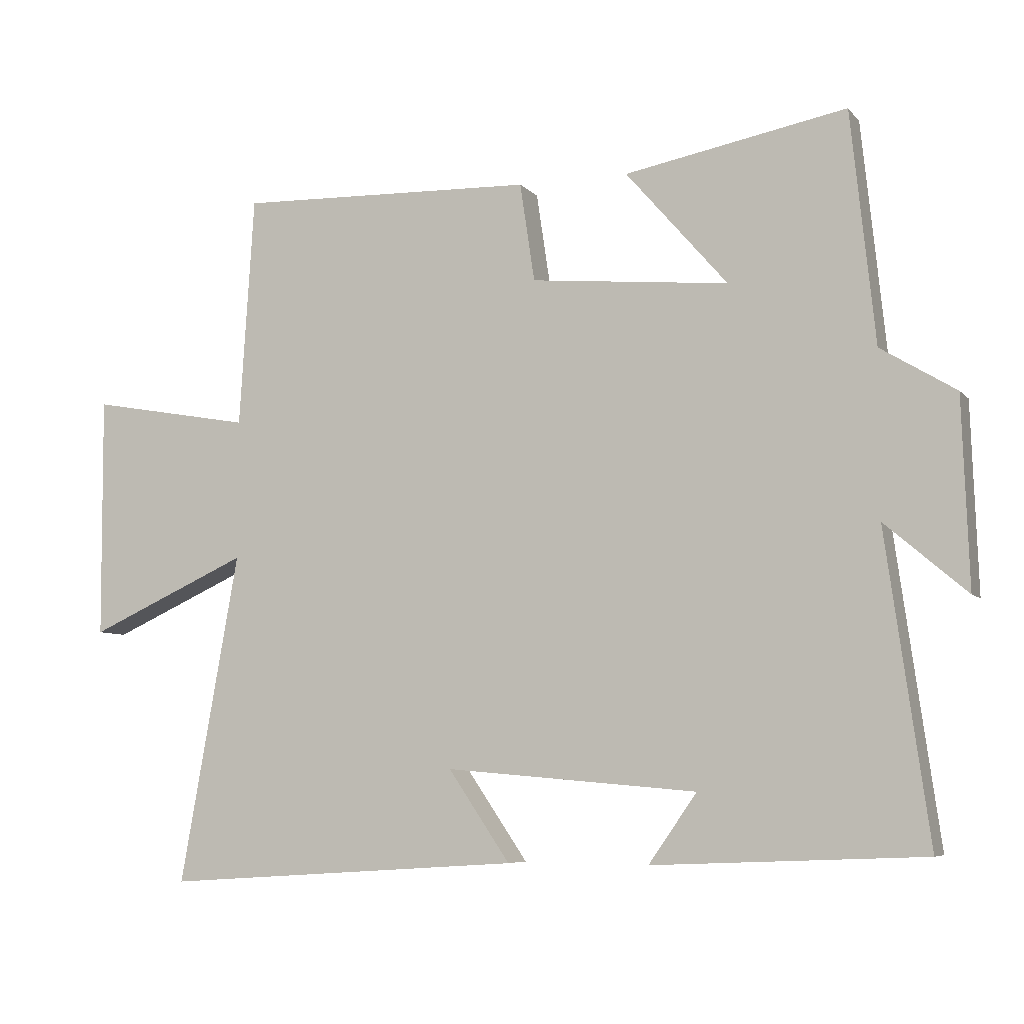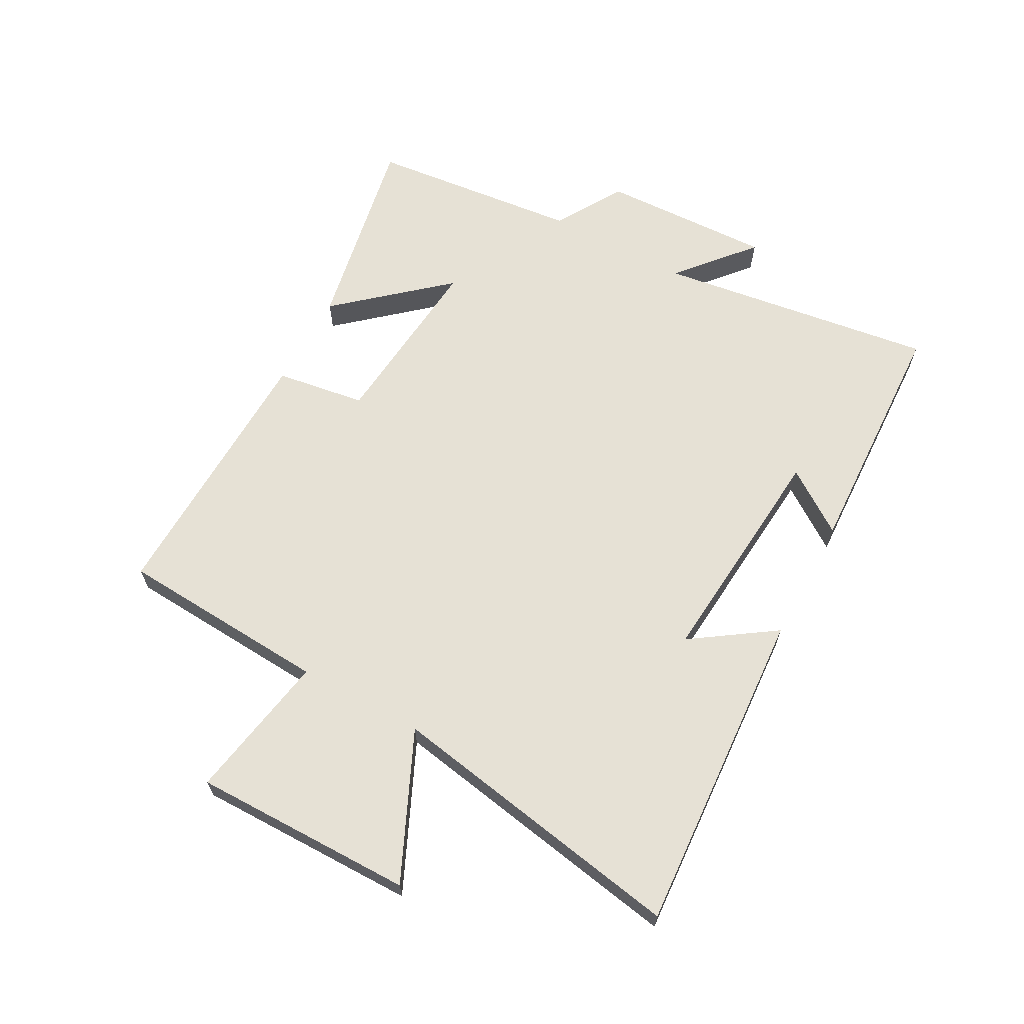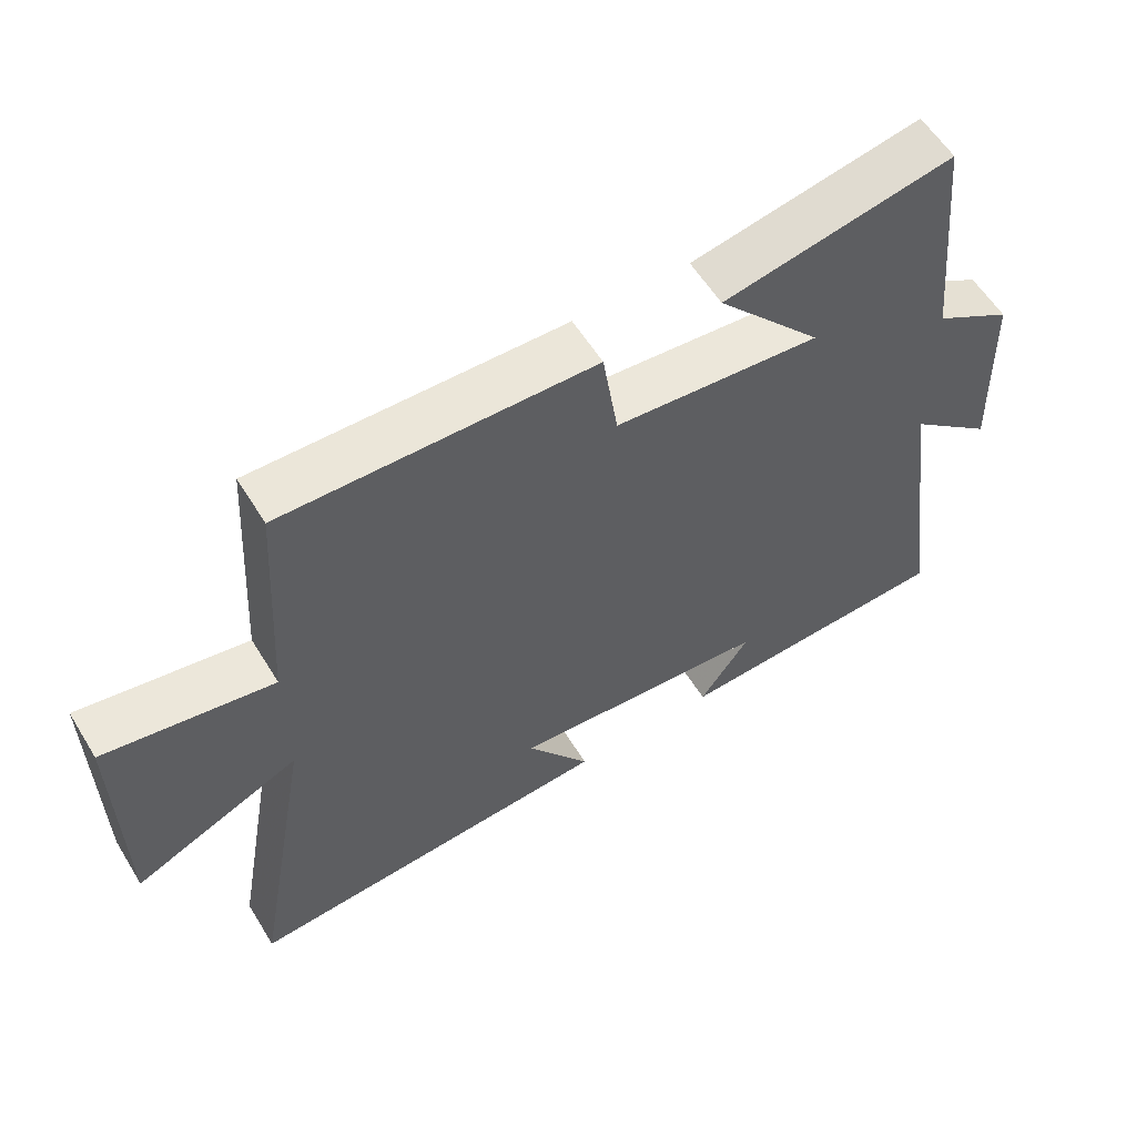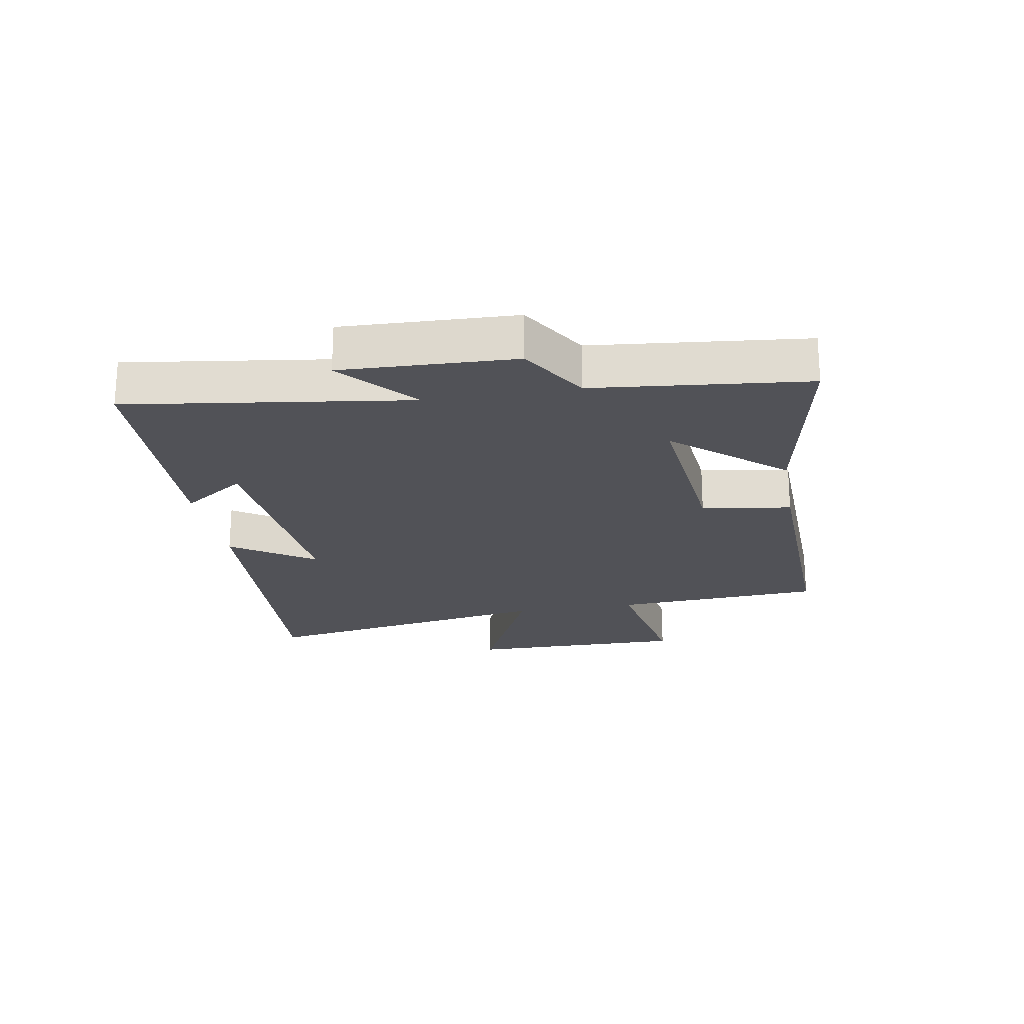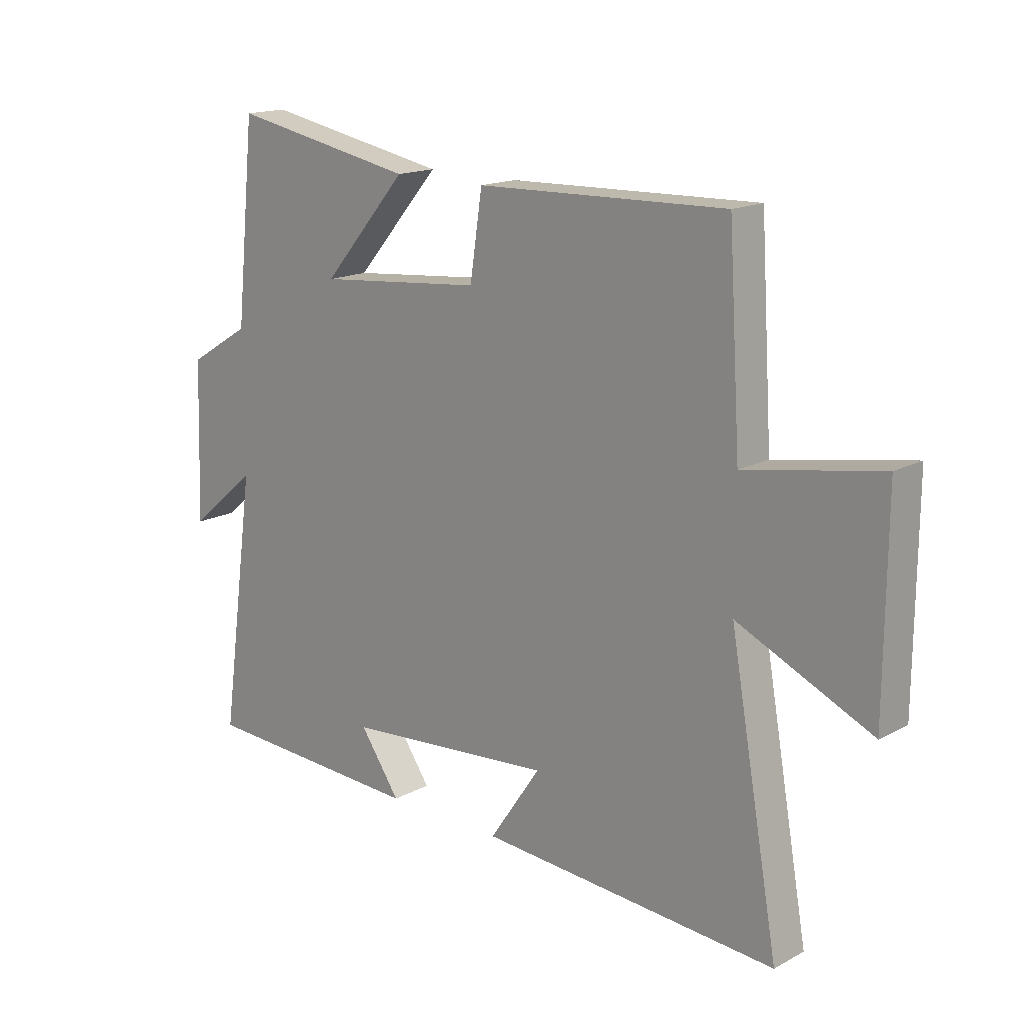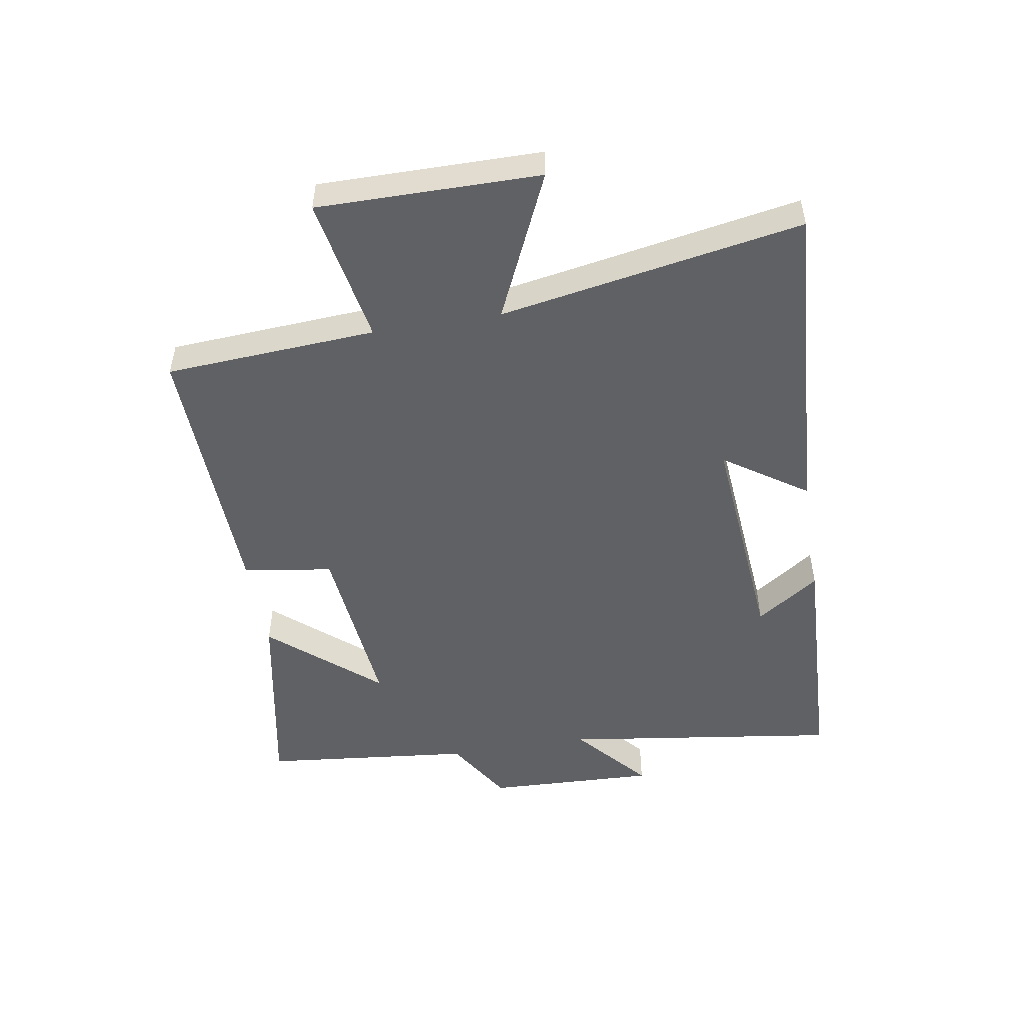
<metadata>
{"format":"obj","ext":"obj","renderer":"f3d","projection":"perspective","resolution":1024,"background":"white","views":[{"elev":-6.6,"azim":-158.6,"up":"+Z"},{"elev":64.7,"azim":118.5,"up":"+Y"},{"elev":58.4,"azim":148.5,"up":"+Z"},{"elev":-21.5,"azim":-80.1,"up":"+Y"},{"elev":16.4,"azim":42.7,"up":"+Z"},{"elev":-49.9,"azim":99.5,"up":"+Y"}]}
</metadata>
<code>
v 0.478 0.07 0.513
v 0.5 0.07 0.168
v 0.742 0.07 0.211
v 0.74 0.07 -0.151
v 0.5 0.07 -0.042
v 0.588 0.07 -0.535
v 0.052 0.07 -0.5
v 0.144 0.07 -0.365
v -0.232 0.07 -0.397
v -0.16 0.07 -0.5
v -0.564 0.07 -0.483
v -0.5 0.07 -0.027
v -0.622 0.07 -0.131
v -0.612 0.07 0.149
v -0.5 0.07 0.217
v -0.464 0.07 0.563
v -0.133 0.07 0.5
v -0.285 0.07 0.325
v 0.011 0.07 0.353
v 0.033 0.07 0.5
v 0.478 0 0.513
v 0.5 0 0.168
v 0.742 0 0.211
v 0.74 0 -0.151
v 0.5 0 -0.042
v 0.588 0 -0.535
v 0.052 0 -0.5
v 0.144 0 -0.365
v -0.232 0 -0.397
v -0.16 0 -0.5
v -0.564 0 -0.483
v -0.5 0 -0.027
v -0.622 0 -0.131
v -0.612 0 0.149
v -0.5 0 0.217
v -0.464 0 0.563
v -0.133 0 0.5
v -0.285 0 0.325
v 0.011 0 0.353
v 0.033 0 0.5
f 19 20 1 2
f 18 19 2
f 15 16 17 18
f 15 18 2
f 12 13 14 15
f 12 15 2
f 9 10 11 12
f 8 9 12 2
f 5 6 7 8
f 5 8 2 3
f 3 4 5
f 22 21 40 39
f 22 39 38
f 38 37 36 35
f 22 38 35
f 35 34 33 32
f 22 35 32
f 32 31 30 29
f 22 32 29 28
f 28 27 26 25
f 23 22 28 25
f 25 24 23
f 1 21 22 2
f 2 22 23 3
f 3 23 24 4
f 4 24 25 5
f 5 25 26 6
f 6 26 27 7
f 7 27 28 8
f 8 28 29 9
f 9 29 30 10
f 10 30 31 11
f 11 31 32 12
f 12 32 33 13
f 13 33 34 14
f 14 34 35 15
f 15 35 36 16
f 16 36 37 17
f 17 37 38 18
f 18 38 39 19
f 19 39 40 20
f 20 40 21 1

</code>
